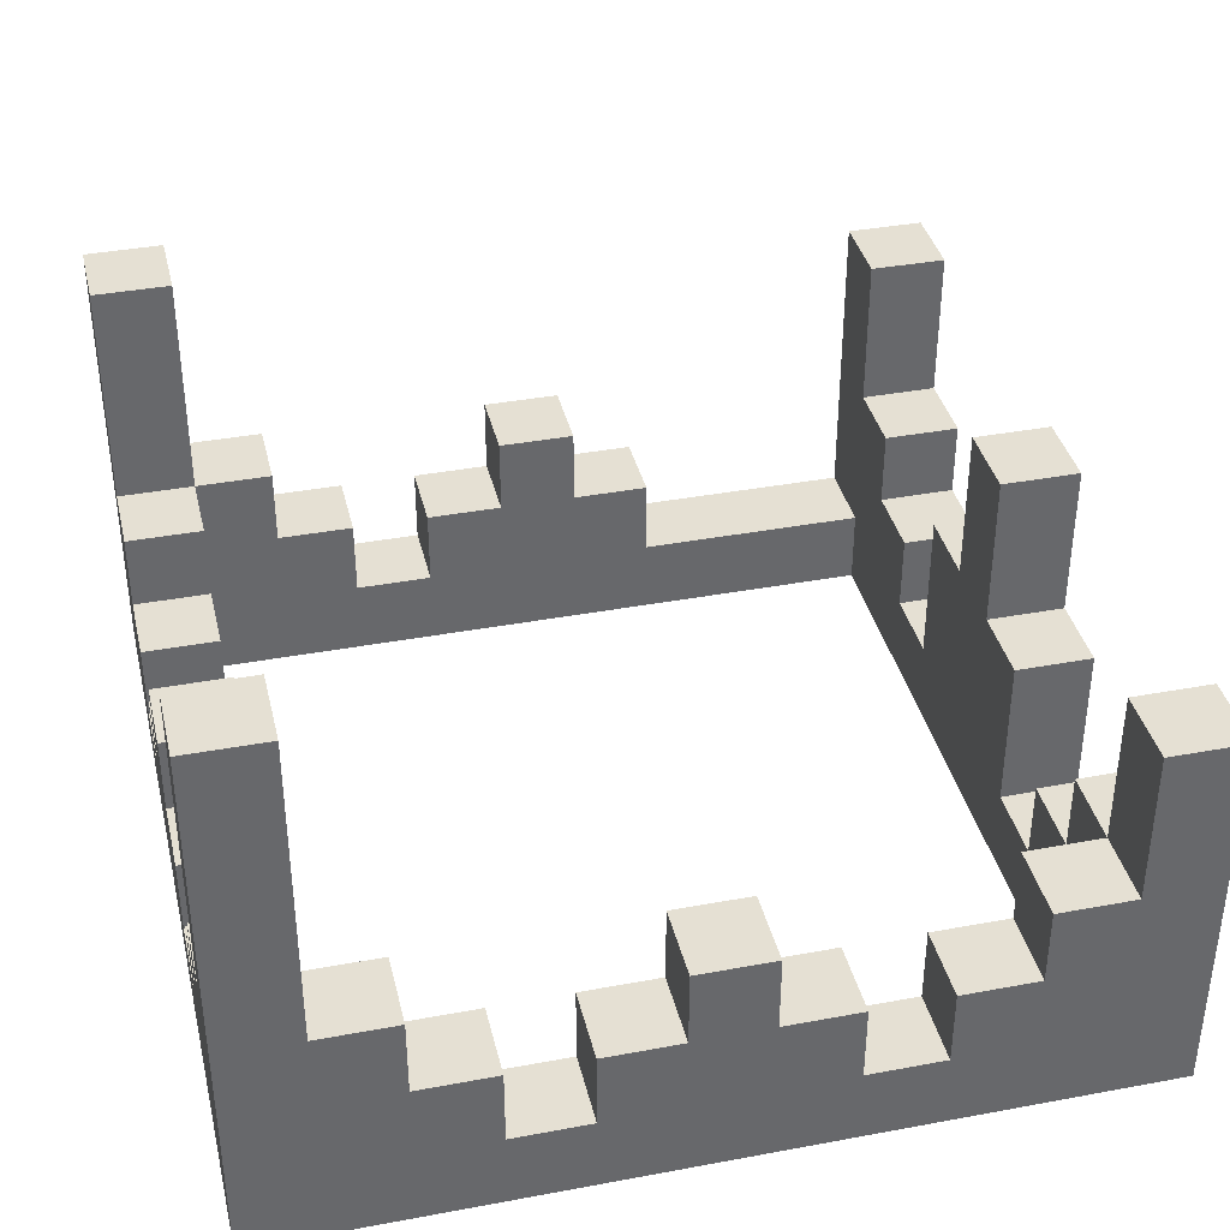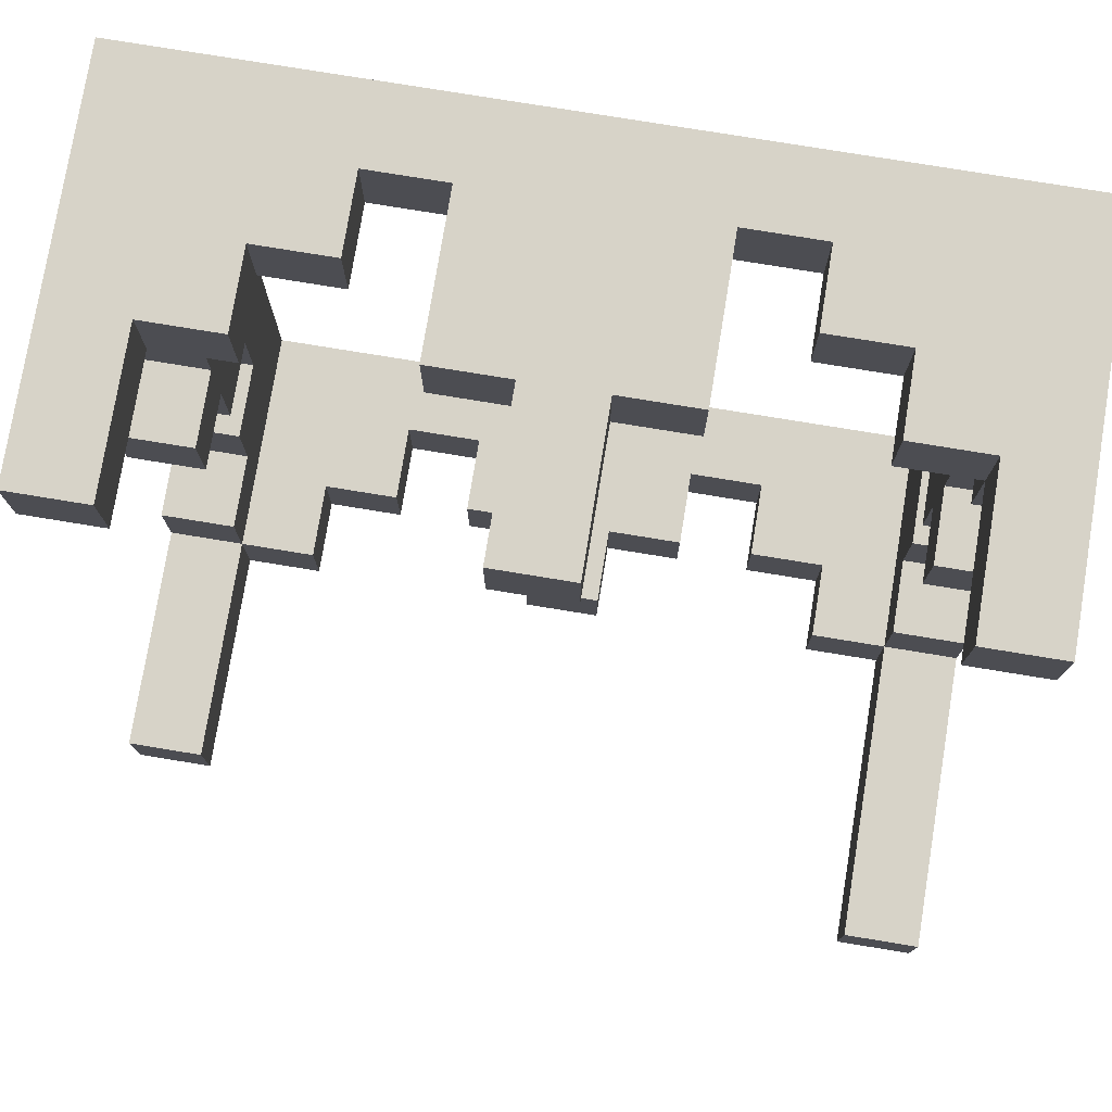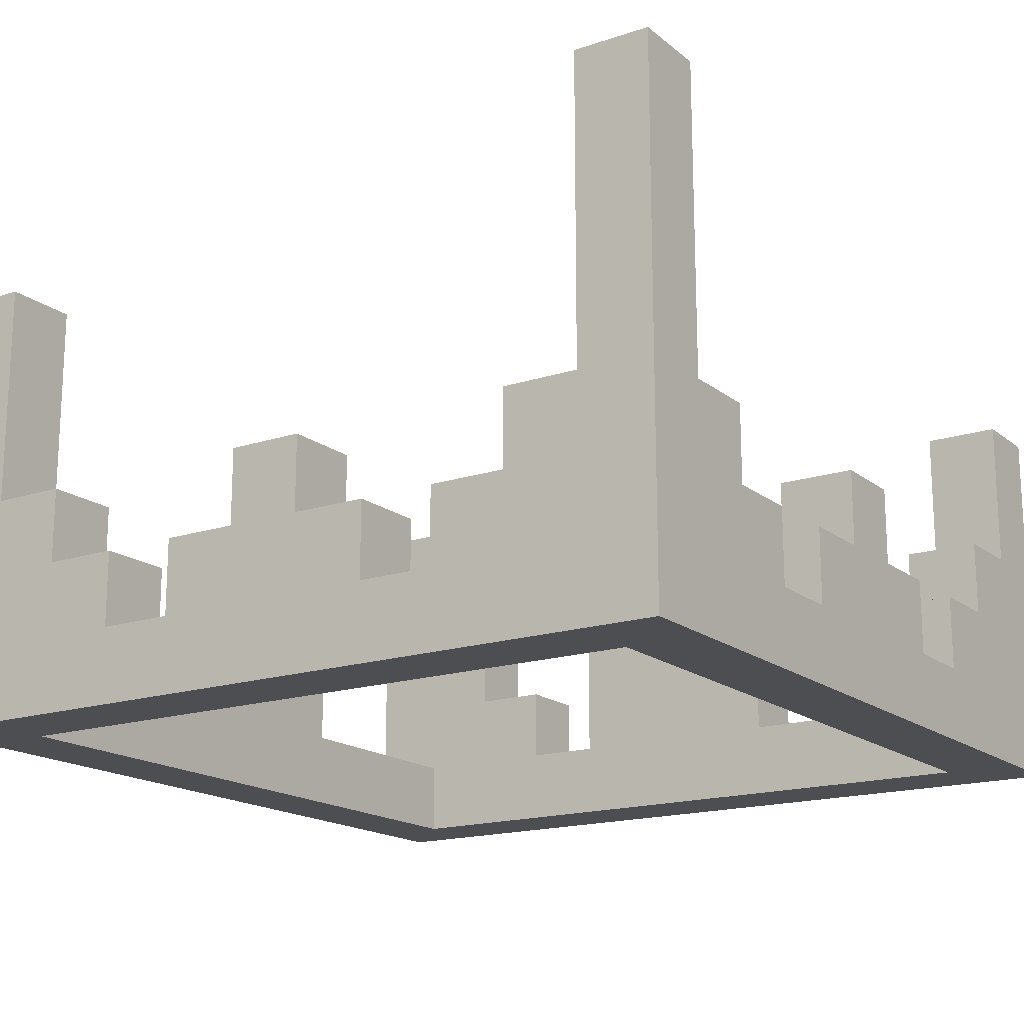
<metadata>
{"format":"obj","ext":"obj","renderer":"f3d","projection":"perspective","resolution":1024,"background":"white","views":[{"elev":37.9,"azim":-103.3,"up":"+Y"},{"elev":76.9,"azim":-170.7,"up":"+Z"},{"elev":-17.1,"azim":-146.6,"up":"+Y"}]}
</metadata>
<code>
o
v -0.6 0 0.2
v -0.6 0 -0.9
v -0.6 0.1 -0.1
v -0.6 0.1 -0.2
v -0.6 0.1 -0.5
v -0.6 0.1 -0.6
v -0.6 0.2 0
v -0.6 0.2 -0.1
v -0.6 0.2 -0.2
v -0.6 0.2 -0.3
v -0.6 0.2 -0.4
v -0.6 0.2 -0.5
v -0.6 0.2 -0.6
v -0.6 0.2 -0.7
v -0.6 0.3 0.1
v -0.6 0.3 0
v -0.6 0.3 -0.3
v -0.6 0.3 -0.4
v -0.6 0.3 -0.7
v -0.6 0.3 -0.8
v -0.6 0.4 0.2
v -0.6 0.4 0.1
v -0.6 0.5 0.2
v -0.6 0.5 0.1
v -0.6 0.6 -0.8
v -0.6 0.6 -0.9
v -0.6 0.7 -0.8
v -0.6 0.7 -0.9
v -0.2 0.1 0.2
v -0.2 0.1 0.1
v -0.2 0.1 -0.8
v -0.2 0.1 -0.9
v -0.2 0.2 -0.8
v -0.2 0.2 -0.9
v -0.2 0.3 0.2
v -0.2 0.3 0.1
v -0.1 0.2 -0.8
v -0.1 0.2 -0.9
v -0.1 0.3 0.2
v -0.1 0.3 0.1
v -0.1 0.3 -0.8
v -0.1 0.3 -0.9
v -0.1 0.5 0.2
v -0.1 0.5 0.1
v 0.2 0.1 0.2
v 0.2 0.1 0.1
v 0.2 0.1 -0.8
v 0.2 0.1 -0.9
v 0.2 0.2 0.2
v 0.2 0.2 0.1
v 0.2 0.2 -0.8
v 0.2 0.2 -0.9
v 0.3 0.2 0.2
v 0.3 0.2 0.1
v 0.3 0.2 -0.8
v 0.3 0.2 -0.9
v 0.3 0.3 0.2
v 0.3 0.3 0.1
v 0.3 0.3 -0.8
v 0.3 0.3 -0.9
v 0.4 0 0.1
v 0.4 0 -0.8
v 0.4 0.1 0.1
v 0.4 0.1 -0.2
v 0.4 0.1 -0.5
v 0.4 0.1 -0.6
v 0.4 0.2 -0.2
v 0.4 0.2 -0.3
v 0.4 0.2 -0.4
v 0.4 0.2 -0.5
v 0.4 0.2 -0.6
v 0.4 0.2 -0.7
v 0.4 0.3 0.2
v 0.4 0.3 0.1
v 0.4 0.3 -0.3
v 0.4 0.3 -0.4
v 0.4 0.3 -0.7
v 0.4 0.3 -0.8
v 0.4 0.3 -0.9
v 0.4 0.4 0.2
v 0.4 0.4 0.1
v 0.4 0.5 0.2
v 0.4 0.5 0.1
v 0.4 0.5 -0.8
v 0.4 0.5 -0.9
v 0.4 0.6 -0.8
v 0.4 0.6 -0.9
v -0.5 0 0.1
v -0.5 0 -0.8
v -0.5 0.1 -0.1
v -0.5 0.1 -0.2
v -0.5 0.1 -0.5
v -0.5 0.1 -0.6
v -0.5 0.2 0
v -0.5 0.2 -0.1
v -0.5 0.2 -0.2
v -0.5 0.2 -0.3
v -0.5 0.2 -0.4
v -0.5 0.2 -0.5
v -0.5 0.2 -0.6
v -0.5 0.2 -0.7
v -0.5 0.3 0.2
v -0.5 0.3 0.1
v -0.5 0.3 0
v -0.5 0.3 -0.3
v -0.5 0.3 -0.4
v -0.5 0.3 -0.7
v -0.5 0.3 -0.8
v -0.5 0.3 -0.9
v -0.5 0.4 0.2
v -0.5 0.4 0.1
v -0.5 0.5 0.2
v -0.5 0.5 0.1
v -0.5 0.6 -0.8
v -0.5 0.6 -0.9
v -0.5 0.7 -0.8
v -0.5 0.7 -0.9
v -0.4 0.2 0.2
v -0.4 0.2 0.1
v -0.4 0.2 -0.8
v -0.4 0.2 -0.9
v -0.4 0.3 0.2
v -0.4 0.3 0.1
v -0.4 0.3 -0.8
v -0.4 0.3 -0.9
v -0.3 0.1 0.2
v -0.3 0.1 0.1
v -0.3 0.1 -0.8
v -0.3 0.1 -0.9
v -0.3 0.2 0.2
v -0.3 0.2 0.1
v -0.3 0.2 -0.8
v -0.3 0.2 -0.9
v -5.96e-08 0.2 -0.8
v -5.96e-08 0.2 -0.9
v -5.96e-08 0.3 0.2
v -5.96e-08 0.3 0.1
v -5.96e-08 0.3 -0.8
v -5.96e-08 0.3 -0.9
v -5.96e-08 0.5 0.2
v -5.96e-08 0.5 0.1
v 0.1 0.1 0.2
v 0.1 0.1 0.1
v 0.1 0.1 -0.8
v 0.1 0.1 -0.9
v 0.1 0.2 -0.8
v 0.1 0.2 -0.9
v 0.1 0.3 0.2
v 0.1 0.3 0.1
v 0.5 0 0.2
v 0.5 0 -0.9
v 0.5 0.1 0.1
v 0.5 0.1 -0.2
v 0.5 0.1 -0.5
v 0.5 0.1 -0.6
v 0.5 0.2 -0.2
v 0.5 0.2 -0.3
v 0.5 0.2 -0.4
v 0.5 0.2 -0.5
v 0.5 0.2 -0.6
v 0.5 0.2 -0.7
v 0.5 0.3 -0.3
v 0.5 0.3 -0.4
v 0.5 0.3 -0.7
v 0.5 0.3 -0.8
v 0.5 0.4 0.2
v 0.5 0.4 0.1
v 0.5 0.5 0.2
v 0.5 0.5 0.1
v 0.5 0.5 -0.8
v 0.5 0.5 -0.9
v 0.5 0.6 -0.8
v 0.5 0.6 -0.9
v -0.6 0 0.2
v -0.6 0.4 0.2
v -0.6 0.5 0.2
v -0.5 0.3 0.2
v -0.5 0.4 0.2
v -0.5 0.5 0.2
v -0.4 0.2 0.2
v -0.4 0.3 0.2
v -0.3 0.1 0.2
v -0.3 0.2 0.2
v -0.2 0.1 0.2
v -0.2 0.3 0.2
v -0.1 0.3 0.2
v -0.1 0.5 0.2
v -5.96e-08 0.3 0.2
v -5.96e-08 0.5 0.2
v 0.1 0.1 0.2
v 0.1 0.3 0.2
v 0.2 0.1 0.2
v 0.2 0.2 0.2
v 0.3 0.2 0.2
v 0.3 0.3 0.2
v 0.4 0.3 0.2
v 0.4 0.4 0.2
v 0.4 0.5 0.2
v 0.5 0 0.2
v 0.5 0.4 0.2
v 0.5 0.5 0.2
v -0.6 0.1 -0.2
v -0.6 0.2 -0.2
v -0.5 0.1 -0.2
v -0.5 0.2 -0.2
v 0.4 0.1 -0.2
v 0.4 0.2 -0.2
v 0.5 0.1 -0.2
v 0.5 0.2 -0.2
v -0.6 0.2 -0.3
v -0.6 0.3 -0.3
v -0.5 0.2 -0.3
v -0.5 0.3 -0.3
v 0.4 0.2 -0.3
v 0.4 0.3 -0.3
v 0.5 0.2 -0.3
v 0.5 0.3 -0.3
v -0.6 0.1 -0.6
v -0.6 0.2 -0.6
v -0.5 0.1 -0.6
v -0.5 0.2 -0.6
v 0.4 0.1 -0.6
v 0.4 0.2 -0.6
v 0.5 0.1 -0.6
v 0.5 0.2 -0.6
v -0.6 0.2 -0.7
v -0.6 0.3 -0.7
v -0.5 0.2 -0.7
v -0.5 0.3 -0.7
v 0.4 0.2 -0.7
v 0.4 0.3 -0.7
v 0.5 0.2 -0.7
v 0.5 0.3 -0.7
v -0.6 0.3 -0.8
v -0.6 0.6 -0.8
v -0.6 0.7 -0.8
v -0.5 0 -0.8
v -0.5 0.3 -0.8
v -0.5 0.6 -0.8
v -0.5 0.7 -0.8
v -0.4 0.2 -0.8
v -0.4 0.3 -0.8
v -0.3 0.1 -0.8
v -0.3 0.2 -0.8
v -0.2 0.1 -0.8
v -0.2 0.2 -0.8
v -0.1 0.2 -0.8
v -0.1 0.3 -0.8
v -5.96e-08 0.2 -0.8
v -5.96e-08 0.3 -0.8
v 0.1 0.1 -0.8
v 0.1 0.2 -0.8
v 0.2 0.1 -0.8
v 0.2 0.2 -0.8
v 0.3 0.2 -0.8
v 0.3 0.3 -0.8
v 0.4 0 -0.8
v 0.4 0.3 -0.8
v 0.4 0.5 -0.8
v 0.4 0.6 -0.8
v 0.5 0.3 -0.8
v 0.5 0.5 -0.8
v 0.5 0.6 -0.8
v -0.6 0.3 0.1
v -0.6 0.4 0.1
v -0.6 0.5 0.1
v -0.5 0 0.1
v -0.5 0.3 0.1
v -0.5 0.4 0.1
v -0.5 0.5 0.1
v -0.4 0.2 0.1
v -0.4 0.3 0.1
v -0.3 0.1 0.1
v -0.3 0.2 0.1
v -0.2 0.1 0.1
v -0.2 0.3 0.1
v -0.1 0.3 0.1
v -0.1 0.5 0.1
v -5.96e-08 0.3 0.1
v -5.96e-08 0.5 0.1
v 0.1 0.1 0.1
v 0.1 0.3 0.1
v 0.2 0.1 0.1
v 0.2 0.2 0.1
v 0.3 0.2 0.1
v 0.3 0.3 0.1
v 0.4 0 0.1
v 0.4 0.1 0.1
v 0.4 0.3 0.1
v 0.4 0.4 0.1
v 0.4 0.5 0.1
v 0.5 0.1 0.1
v 0.5 0.4 0.1
v 0.5 0.5 0.1
v -0.6 0.2 0
v -0.6 0.3 0
v -0.5 0.2 0
v -0.5 0.3 0
v -0.6 0.1 -0.1
v -0.6 0.2 -0.1
v -0.5 0.1 -0.1
v -0.5 0.2 -0.1
v -0.6 0.2 -0.4
v -0.6 0.3 -0.4
v -0.5 0.2 -0.4
v -0.5 0.3 -0.4
v 0.4 0.2 -0.4
v 0.4 0.3 -0.4
v 0.5 0.2 -0.4
v 0.5 0.3 -0.4
v -0.6 0.1 -0.5
v -0.6 0.2 -0.5
v -0.5 0.1 -0.5
v -0.5 0.2 -0.5
v 0.4 0.1 -0.5
v 0.4 0.2 -0.5
v 0.5 0.1 -0.5
v 0.5 0.2 -0.5
v -0.6 0 -0.9
v -0.6 0.6 -0.9
v -0.6 0.7 -0.9
v -0.5 0.3 -0.9
v -0.5 0.6 -0.9
v -0.5 0.7 -0.9
v -0.4 0.2 -0.9
v -0.4 0.3 -0.9
v -0.3 0.1 -0.9
v -0.3 0.2 -0.9
v -0.2 0.1 -0.9
v -0.2 0.2 -0.9
v -0.1 0.2 -0.9
v -0.1 0.3 -0.9
v -5.96e-08 0.2 -0.9
v -5.96e-08 0.3 -0.9
v 0.1 0.1 -0.9
v 0.1 0.2 -0.9
v 0.2 0.1 -0.9
v 0.2 0.2 -0.9
v 0.3 0.2 -0.9
v 0.3 0.3 -0.9
v 0.4 0.3 -0.9
v 0.4 0.5 -0.9
v 0.4 0.6 -0.9
v 0.5 0 -0.9
v 0.5 0.5 -0.9
v 0.5 0.6 -0.9
v -0.6 0 0.2
v 0.5 0 0.2
v -0.5 0 0.1
v 0.4 0 0.1
v -0.5 0 -0.8
v 0.4 0 -0.8
v -0.6 0 -0.9
v 0.5 0 -0.9
v -0.3 0.1 0.2
v -0.2 0.1 0.2
v 0.1 0.1 0.2
v 0.2 0.1 0.2
v -0.3 0.1 0.1
v -0.2 0.1 0.1
v 0.1 0.1 0.1
v 0.2 0.1 0.1
v 0.4 0.1 0.1
v 0.5 0.1 0.1
v -0.6 0.1 -0.1
v -0.5 0.1 -0.1
v -0.6 0.1 -0.2
v -0.5 0.1 -0.2
v 0.4 0.1 -0.2
v 0.5 0.1 -0.2
v -0.6 0.1 -0.5
v -0.5 0.1 -0.5
v 0.4 0.1 -0.5
v 0.5 0.1 -0.5
v -0.6 0.1 -0.6
v -0.5 0.1 -0.6
v 0.4 0.1 -0.6
v 0.5 0.1 -0.6
v -0.3 0.1 -0.8
v -0.2 0.1 -0.8
v 0.1 0.1 -0.8
v 0.2 0.1 -0.8
v -0.3 0.1 -0.9
v -0.2 0.1 -0.9
v 0.1 0.1 -0.9
v 0.2 0.1 -0.9
v -0.4 0.2 0.2
v -0.3 0.2 0.2
v 0.2 0.2 0.2
v 0.3 0.2 0.2
v -0.4 0.2 0.1
v -0.3 0.2 0.1
v 0.2 0.2 0.1
v 0.3 0.2 0.1
v -0.6 0.2 0
v -0.5 0.2 0
v -0.6 0.2 -0.1
v -0.5 0.2 -0.1
v -0.6 0.2 -0.2
v -0.5 0.2 -0.2
v 0.4 0.2 -0.2
v 0.5 0.2 -0.2
v -0.6 0.2 -0.3
v -0.5 0.2 -0.3
v 0.4 0.2 -0.3
v 0.5 0.2 -0.3
v -0.6 0.2 -0.4
v -0.5 0.2 -0.4
v 0.4 0.2 -0.4
v 0.5 0.2 -0.4
v -0.6 0.2 -0.5
v -0.5 0.2 -0.5
v 0.4 0.2 -0.5
v 0.5 0.2 -0.5
v -0.6 0.2 -0.6
v -0.5 0.2 -0.6
v 0.4 0.2 -0.6
v 0.5 0.2 -0.6
v -0.6 0.2 -0.7
v -0.5 0.2 -0.7
v 0.4 0.2 -0.7
v 0.5 0.2 -0.7
v -0.4 0.2 -0.8
v -0.3 0.2 -0.8
v -0.2 0.2 -0.8
v -0.1 0.2 -0.8
v -5.96e-08 0.2 -0.8
v 0.1 0.2 -0.8
v 0.2 0.2 -0.8
v 0.3 0.2 -0.8
v -0.4 0.2 -0.9
v -0.3 0.2 -0.9
v -0.2 0.2 -0.9
v -0.1 0.2 -0.9
v -5.96e-08 0.2 -0.9
v 0.1 0.2 -0.9
v 0.2 0.2 -0.9
v 0.3 0.2 -0.9
v -0.5 0.3 0.2
v -0.4 0.3 0.2
v -0.2 0.3 0.2
v -0.1 0.3 0.2
v -5.96e-08 0.3 0.2
v 0.1 0.3 0.2
v 0.3 0.3 0.2
v 0.4 0.3 0.2
v -0.6 0.3 0.1
v -0.5 0.3 0.1
v -0.4 0.3 0.1
v -0.2 0.3 0.1
v -0.1 0.3 0.1
v -5.96e-08 0.3 0.1
v 0.1 0.3 0.1
v 0.3 0.3 0.1
v 0.4 0.3 0.1
v -0.6 0.3 0
v -0.5 0.3 0
v -0.6 0.3 -0.3
v -0.5 0.3 -0.3
v 0.4 0.3 -0.3
v 0.5 0.3 -0.3
v -0.6 0.3 -0.4
v -0.5 0.3 -0.4
v 0.4 0.3 -0.4
v 0.5 0.3 -0.4
v -0.6 0.3 -0.7
v -0.5 0.3 -0.7
v 0.4 0.3 -0.7
v 0.5 0.3 -0.7
v -0.6 0.3 -0.8
v -0.5 0.3 -0.8
v -0.4 0.3 -0.8
v -0.1 0.3 -0.8
v -5.96e-08 0.3 -0.8
v 0.3 0.3 -0.8
v 0.4 0.3 -0.8
v 0.5 0.3 -0.8
v -0.5 0.3 -0.9
v -0.4 0.3 -0.9
v -0.1 0.3 -0.9
v -5.96e-08 0.3 -0.9
v 0.3 0.3 -0.9
v 0.4 0.3 -0.9
v -0.6 0.5 0.2
v -0.5 0.5 0.2
v -0.1 0.5 0.2
v -5.96e-08 0.5 0.2
v 0.4 0.5 0.2
v 0.5 0.5 0.2
v -0.6 0.5 0.1
v -0.5 0.5 0.1
v -0.1 0.5 0.1
v -5.96e-08 0.5 0.1
v 0.4 0.5 0.1
v 0.5 0.5 0.1
v 0.4 0.6 -0.8
v 0.5 0.6 -0.8
v 0.4 0.6 -0.9
v 0.5 0.6 -0.9
v -0.6 0.7 -0.8
v -0.5 0.7 -0.8
v -0.6 0.7 -0.9
v -0.5 0.7 -0.9
f 3 2 1
f 4 2 3
f 5 2 4
f 6 2 5
f 7 3 1
f 8 3 7
f 9 5 4
f 10 5 9
f 11 5 10
f 12 5 11
f 13 2 6
f 14 2 13
f 15 7 1
f 16 7 15
f 17 11 10
f 18 11 17
f 19 2 14
f 20 2 19
f 21 15 1
f 22 15 21
f 23 22 21
f 24 22 23
f 25 2 20
f 26 2 25
f 27 26 25
f 28 26 27
f 33 32 31
f 34 32 33
f 35 30 29
f 36 30 35
f 41 38 37
f 42 38 41
f 43 40 39
f 44 40 43
f 49 46 45
f 50 46 49
f 51 48 47
f 52 48 51
f 57 54 53
f 58 54 57
f 59 56 55
f 60 56 59
f 63 62 61
f 64 62 63
f 65 62 64
f 66 62 65
f 67 65 64
f 68 65 67
f 69 65 68
f 70 65 69
f 71 62 66
f 72 62 71
f 75 69 68
f 76 69 75
f 77 62 72
f 78 62 77
f 80 74 73
f 81 74 80
f 82 81 80
f 83 81 82
f 84 79 78
f 85 79 84
f 86 85 84
f 87 85 86
f 88 89 90
f 90 89 91
f 91 89 92
f 92 89 93
f 88 90 94
f 94 90 95
f 91 92 96
f 96 92 97
f 97 92 98
f 98 92 99
f 93 89 100
f 100 89 101
f 88 94 103
f 103 94 104
f 97 98 105
f 105 98 106
f 101 89 107
f 107 89 108
f 102 103 110
f 110 103 111
f 110 111 112
f 112 111 113
f 108 109 114
f 114 109 115
f 114 115 116
f 116 115 117
f 118 119 122
f 122 119 123
f 120 121 124
f 124 121 125
f 126 127 130
f 130 127 131
f 128 129 132
f 132 129 133
f 134 135 138
f 138 135 139
f 136 137 140
f 140 137 141
f 144 145 146
f 146 145 147
f 142 143 148
f 148 143 149
f 150 151 152
f 152 151 153
f 153 151 154
f 154 151 155
f 153 154 156
f 156 154 157
f 157 154 158
f 158 154 159
f 155 151 160
f 160 151 161
f 157 158 162
f 162 158 163
f 161 151 164
f 164 151 165
f 150 152 166
f 166 152 167
f 166 167 168
f 168 167 169
f 165 151 170
f 170 151 171
f 170 171 172
f 172 171 173
f 177 175 174
f 178 176 175
f 178 175 177
f 179 176 178
f 180 177 174
f 181 177 180
f 182 180 174
f 183 180 182
f 184 182 174
f 186 185 184
f 188 186 184
f 188 187 186
f 189 187 188
f 190 184 174
f 190 188 184
f 191 188 190
f 192 190 174
f 194 193 192
f 196 195 194
f 199 196 194
f 199 192 174
f 199 197 196
f 199 194 192
f 200 198 197
f 200 197 199
f 201 198 200
f 204 203 202
f 205 203 204
f 208 207 206
f 209 207 208
f 212 211 210
f 213 211 212
f 216 215 214
f 217 215 216
f 220 219 218
f 221 219 220
f 224 223 222
f 225 223 224
f 228 227 226
f 229 227 228
f 232 231 230
f 233 231 232
f 238 235 234
f 239 236 235
f 239 235 238
f 240 236 239
f 241 238 237
f 242 238 241
f 243 241 237
f 244 241 243
f 245 243 237
f 247 246 245
f 249 247 245
f 249 248 247
f 250 248 249
f 251 245 237
f 251 249 245
f 252 249 251
f 253 251 237
f 255 254 253
f 257 255 253
f 257 256 255
f 257 253 237
f 258 256 257
f 261 259 258
f 262 260 259
f 262 259 261
f 263 260 262
f 264 265 268
f 265 266 269
f 268 265 269
f 269 266 270
f 267 268 271
f 271 268 272
f 267 271 273
f 273 271 274
f 267 273 275
f 275 276 277
f 275 277 279
f 277 278 279
f 279 278 280
f 267 275 281
f 275 279 281
f 281 279 282
f 267 281 283
f 283 284 285
f 267 283 287
f 285 286 287
f 283 285 287
f 287 286 288
f 288 286 289
f 288 289 292
f 289 290 292
f 290 291 293
f 292 290 293
f 293 291 294
f 295 296 297
f 297 296 298
f 299 300 301
f 301 300 302
f 303 304 305
f 305 304 306
f 307 308 309
f 309 308 310
f 311 312 313
f 313 312 314
f 315 316 317
f 317 316 318
f 319 320 322
f 320 321 323
f 322 320 323
f 323 321 324
f 319 322 325
f 325 322 326
f 319 325 327
f 327 325 328
f 319 327 329
f 329 330 331
f 329 331 333
f 331 332 333
f 333 332 334
f 319 329 335
f 329 333 335
f 335 333 336
f 319 335 337
f 337 338 339
f 339 340 341
f 339 341 344
f 319 337 344
f 341 342 344
f 337 339 344
f 342 343 345
f 344 342 345
f 345 343 346
f 349 348 347
f 350 348 349
f 351 349 347
f 352 348 350
f 353 351 347
f 353 352 351
f 354 348 352
f 354 352 353
f 355 356 359
f 359 356 360
f 357 358 361
f 361 358 362
f 365 366 367
f 367 366 368
f 363 364 369
f 369 364 370
f 371 372 375
f 375 372 376
f 373 374 377
f 377 374 378
f 379 380 383
f 383 380 384
f 381 382 385
f 385 382 386
f 387 388 391
f 391 388 392
f 389 390 393
f 393 390 394
f 395 396 397
f 397 396 398
f 399 400 403
f 403 400 404
f 401 402 405
f 405 402 406
f 407 408 411
f 411 408 412
f 409 410 413
f 413 410 414
f 415 416 419
f 419 416 420
f 417 418 421
f 421 418 422
f 423 424 431
f 431 424 432
f 425 426 433
f 433 426 434
f 427 428 435
f 435 428 436
f 429 430 437
f 437 430 438
f 439 440 448
f 448 440 449
f 441 442 450
f 450 442 451
f 443 444 452
f 452 444 453
f 445 446 454
f 454 446 455
f 447 448 456
f 456 448 457
f 458 459 462
f 462 459 463
f 460 461 464
f 464 461 465
f 466 467 470
f 470 467 471
f 468 469 476
f 476 469 477
f 471 472 478
f 478 472 479
f 473 474 480
f 480 474 481
f 475 476 482
f 482 476 483
f 484 485 490
f 490 485 491
f 486 487 492
f 492 487 493
f 488 489 494
f 494 489 495
f 496 497 498
f 498 497 499
f 500 501 502
f 502 501 503

</code>
